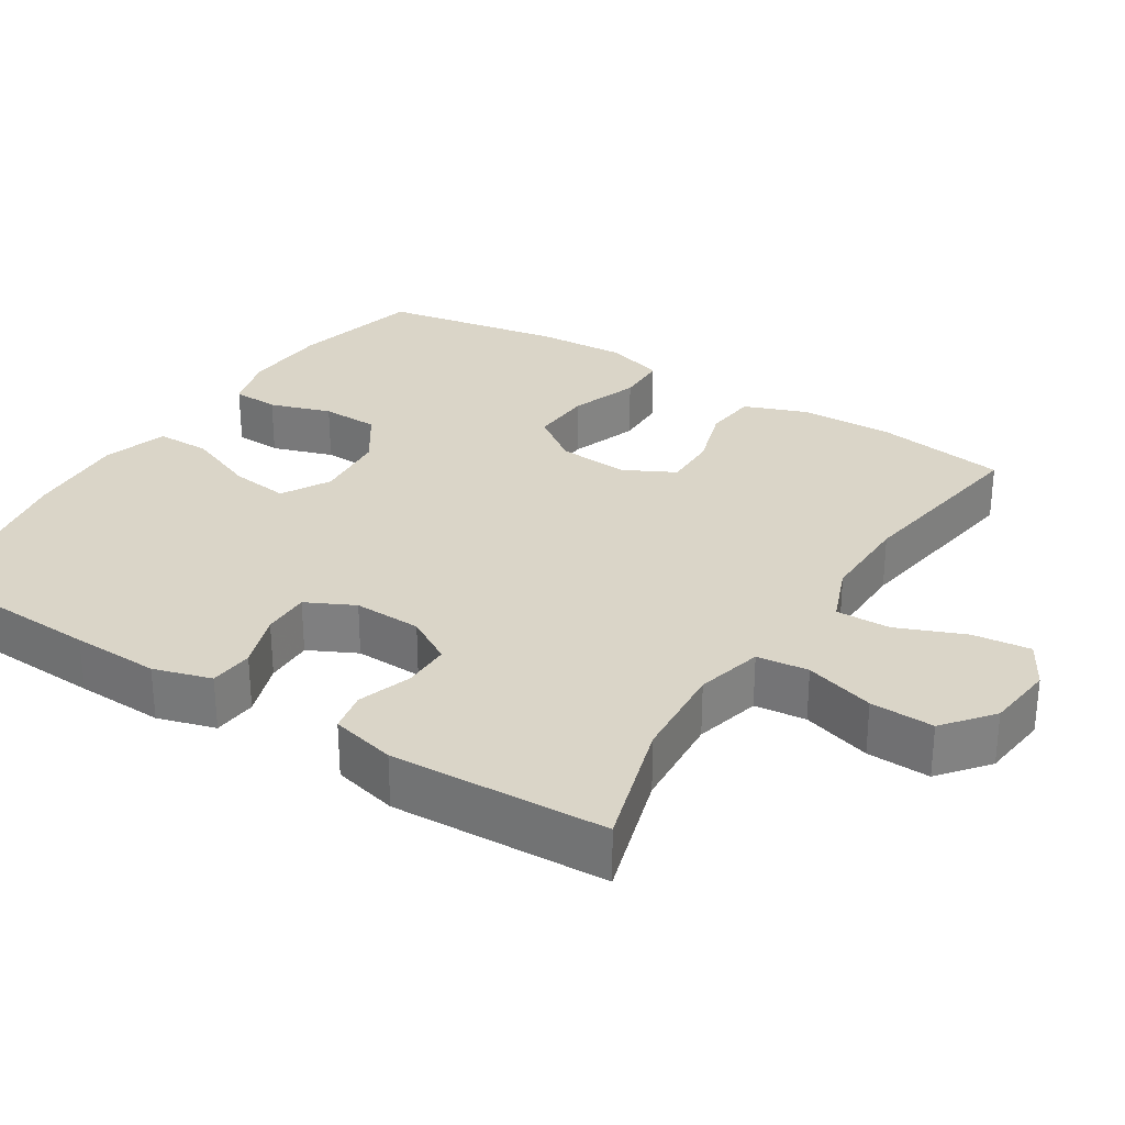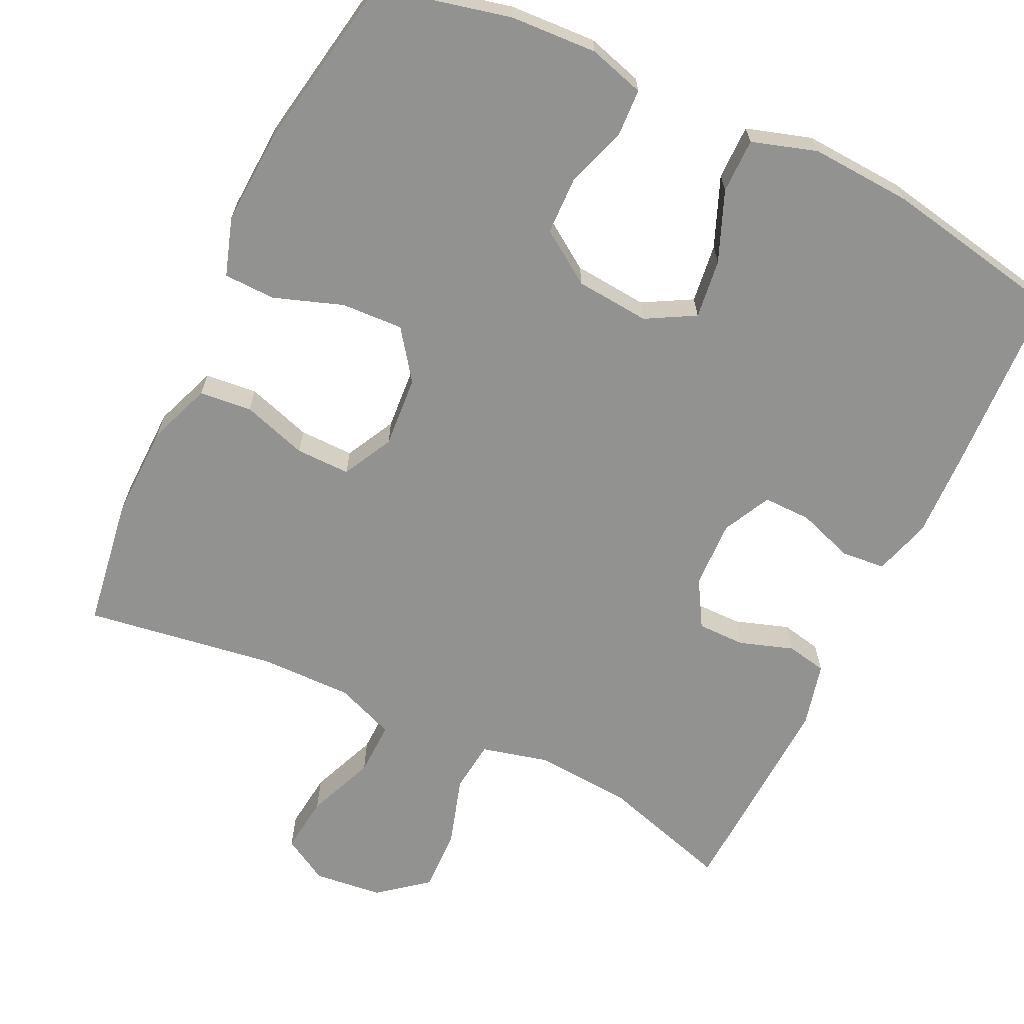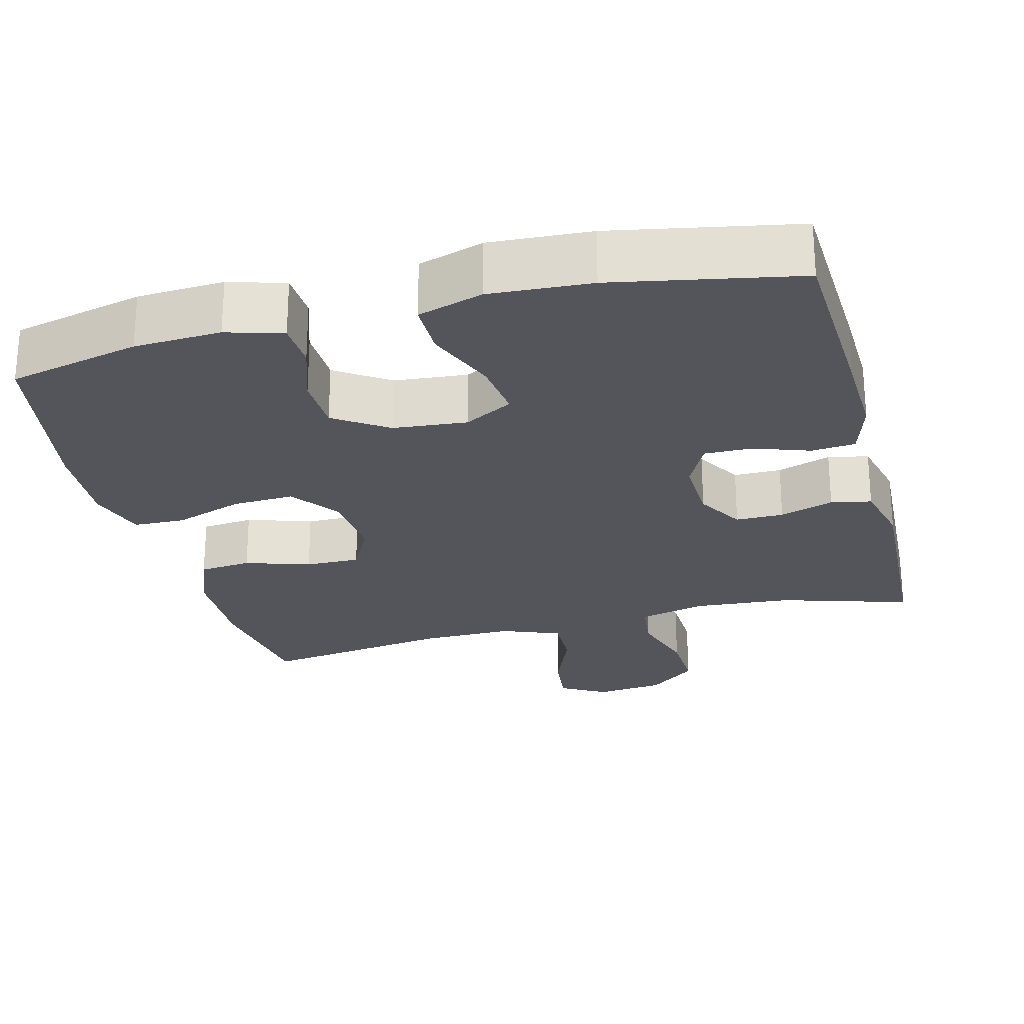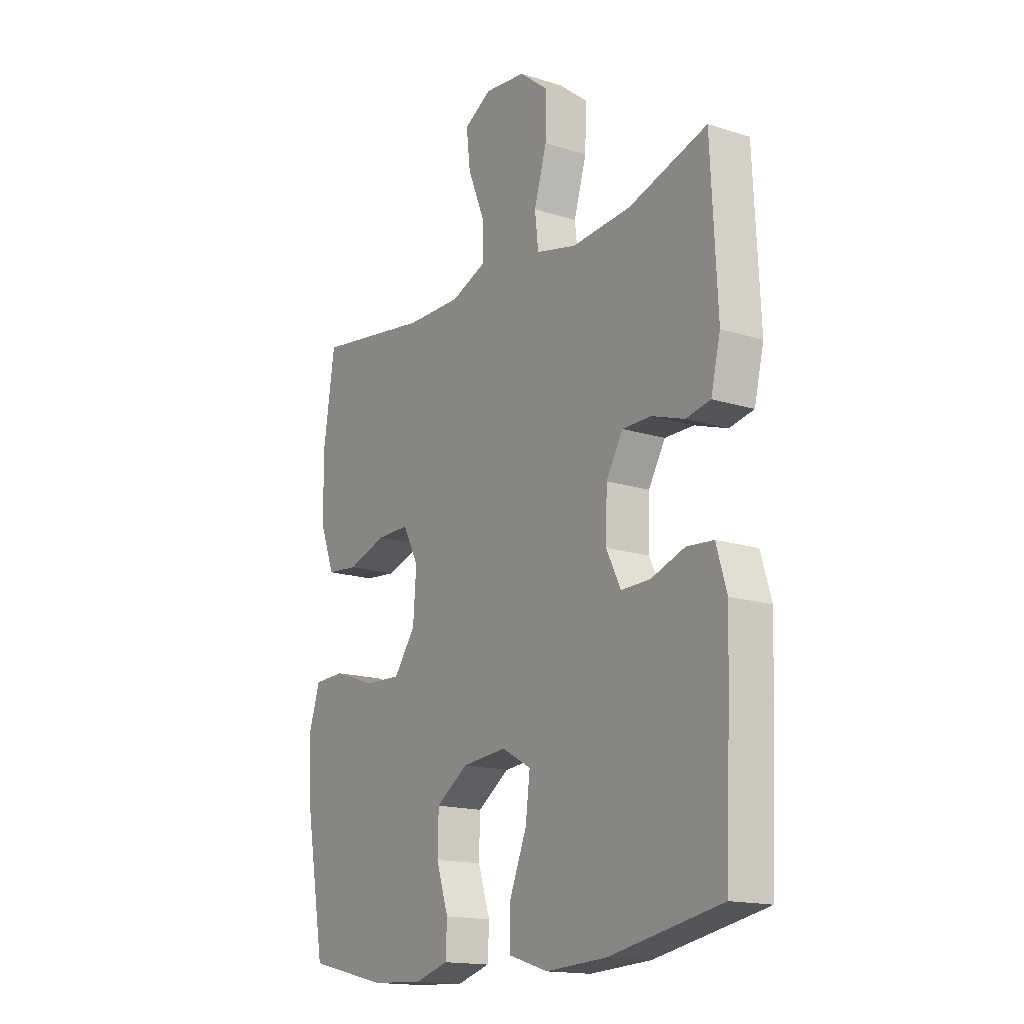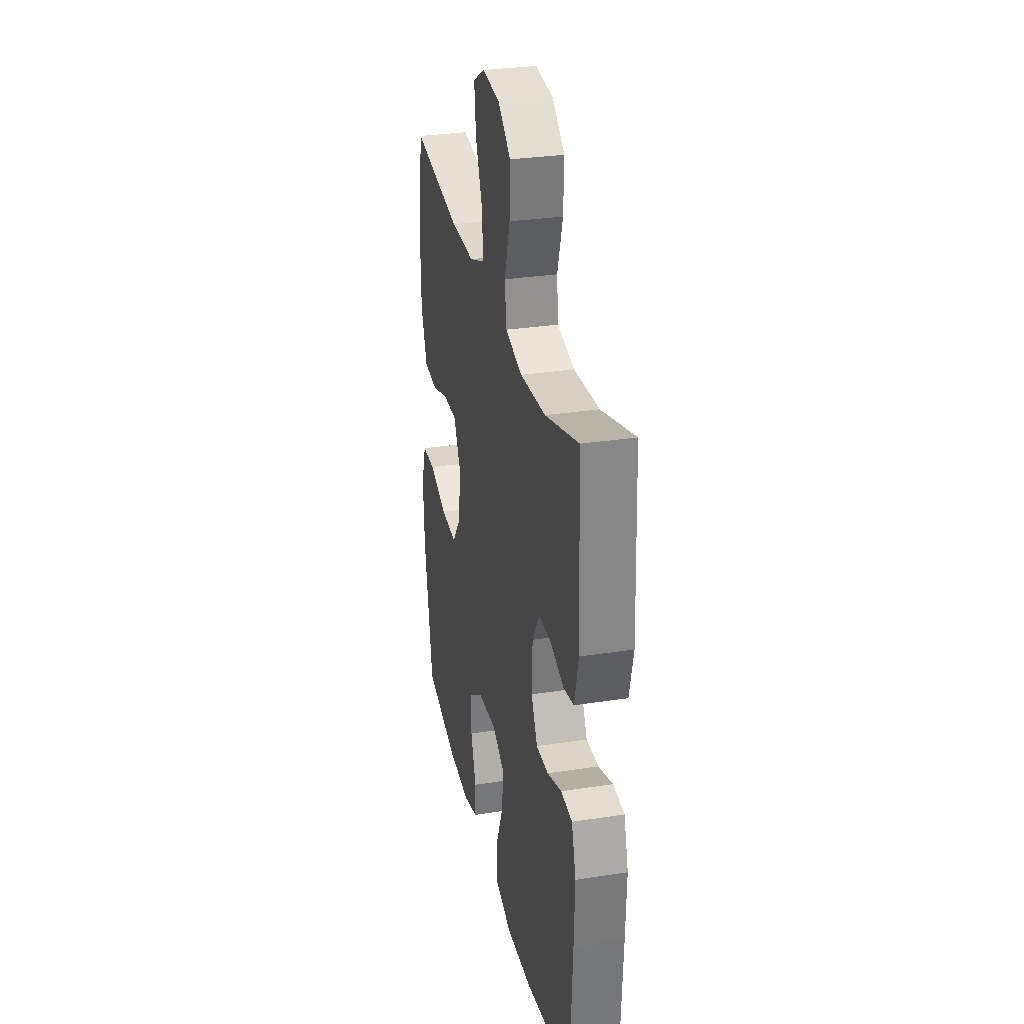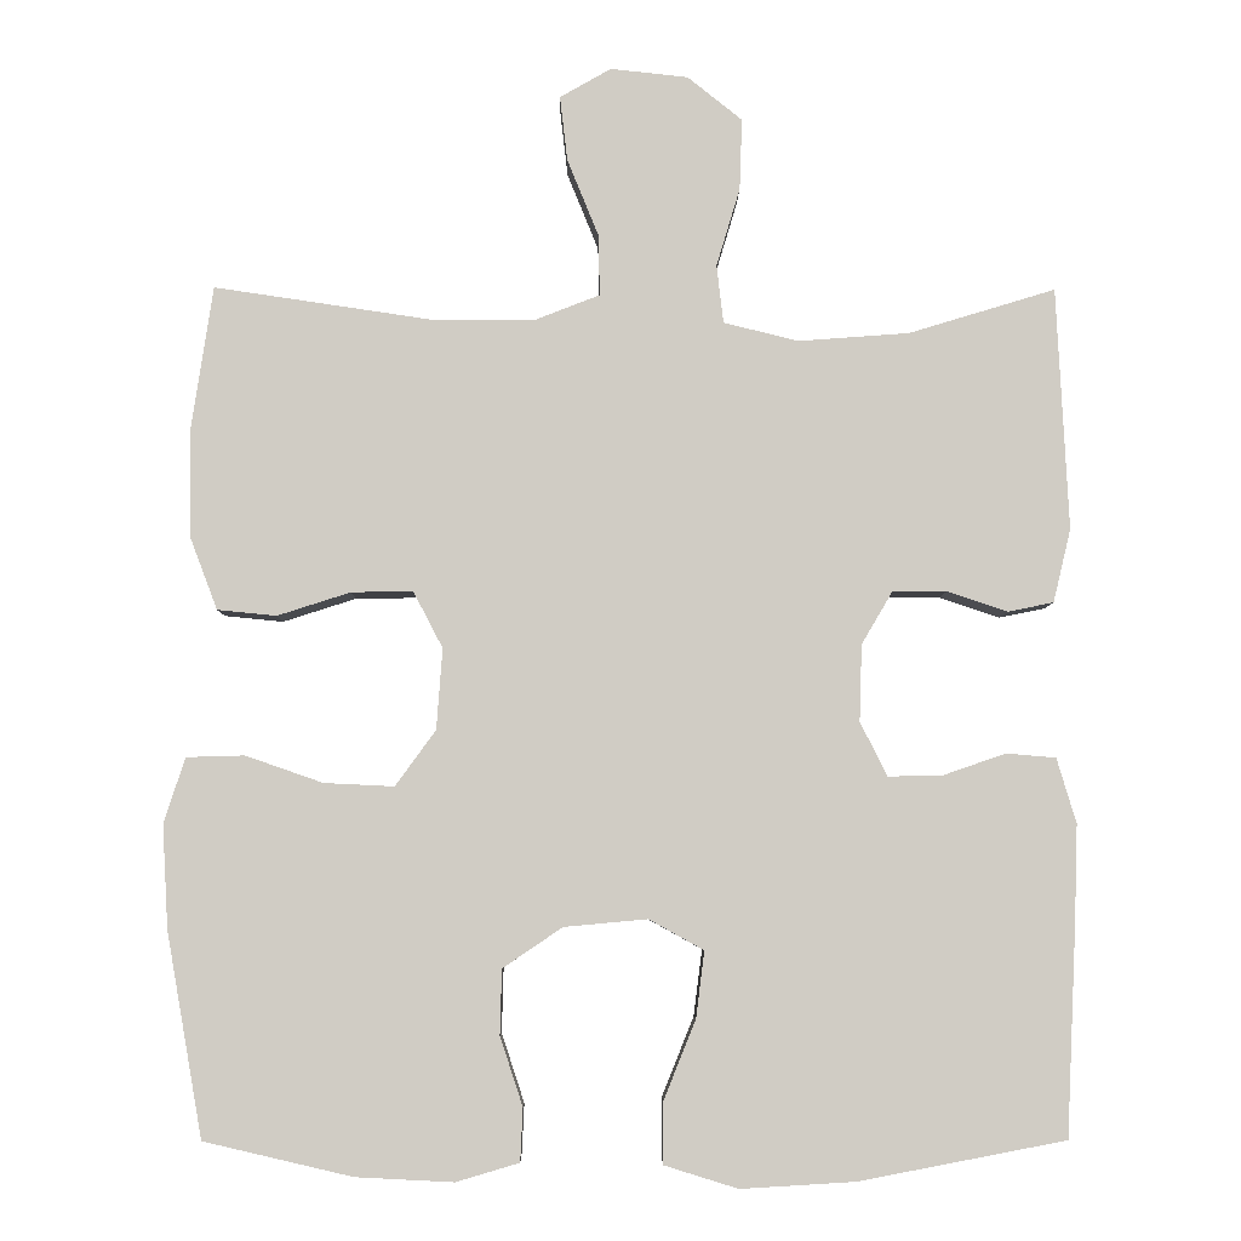
<metadata>
{"format":"obj","ext":"obj","renderer":"f3d","projection":"perspective","resolution":1024,"background":"white","views":[{"elev":29.4,"azim":-57.5,"up":"+Y"},{"elev":-66.2,"azim":154.6,"up":"+Y"},{"elev":-25.0,"azim":-165.5,"up":"+Y"},{"elev":-16.1,"azim":-123.2,"up":"+Z"},{"elev":30.5,"azim":-102.6,"up":"+Z"},{"elev":-5.8,"azim":179.3,"up":"+Z"}]}
</metadata>
<code>
v -0.5 0.07 -0.5
v -0.512 0.07 -0.252
v -0.516 0.07 -0.135
v -0.493 0.07 -0.058
v -0.434 0.07 -0.053
v -0.359 0.07 -0.079
v -0.295 0.07 -0.08
v -0.263 0.07 -0.016
v -0.266 0.07 0.075
v -0.303 0.07 0.138
v -0.367 0.07 0.138
v -0.439 0.07 0.114
v -0.493 0.07 0.125
v -0.514 0.07 0.212
v -0.5 0.07 0.5
v -0.326 0.07 0.447
v -0.194 0.07 0.437
v -0.105 0.07 0.459
v -0.097 0.07 0.528
v -0.125 0.07 0.621
v -0.128 0.07 0.706
v -0.063 0.07 0.758
v 0.029 0.07 0.768
v 0.09 0.07 0.733
v 0.081 0.07 0.656
v 0.044 0.07 0.565
v 0.042 0.07 0.492
v 0.121 0.07 0.461
v 0.244 0.07 0.462
v 0.5 0.07 0.5
v 0.526 0.07 0.326
v 0.523 0.07 0.199
v 0.491 0.07 0.115
v 0.421 0.07 0.108
v 0.334 0.07 0.136
v 0.261 0.07 0.137
v 0.226 0.07 0.07
v 0.233 0.07 -0.026
v 0.281 0.07 -0.092
v 0.364 0.07 -0.088
v 0.456 0.07 -0.056
v 0.525 0.07 -0.058
v 0.55 0.07 -0.136
v 0.543 0.07 -0.258
v 0.5 0.07 -0.5
v 0.324 0.07 -0.541
v 0.208 0.07 -0.547
v 0.133 0.07 -0.525
v 0.13 0.07 -0.462
v 0.157 0.07 -0.38
v 0.155 0.07 -0.303
v 0.084 0.07 -0.255
v -0.015 0.07 -0.246
v -0.08 0.07 -0.282
v -0.07 0.07 -0.361
v -0.032 0.07 -0.455
v -0.032 0.07 -0.528
v -0.119 0.07 -0.555
v -0.254 0.07 -0.547
v -0.5 0 -0.5
v -0.512 0 -0.252
v -0.516 0 -0.135
v -0.493 0 -0.058
v -0.434 0 -0.053
v -0.359 0 -0.079
v -0.295 0 -0.08
v -0.263 0 -0.016
v -0.266 0 0.075
v -0.303 0 0.138
v -0.367 0 0.138
v -0.439 0 0.114
v -0.493 0 0.125
v -0.514 0 0.212
v -0.5 0 0.5
v -0.326 0 0.447
v -0.194 0 0.437
v -0.105 0 0.459
v -0.097 0 0.528
v -0.125 0 0.621
v -0.128 0 0.706
v -0.063 0 0.758
v 0.029 0 0.768
v 0.09 0 0.733
v 0.081 0 0.656
v 0.044 0 0.565
v 0.042 0 0.492
v 0.121 0 0.461
v 0.244 0 0.462
v 0.5 0 0.5
v 0.526 0 0.326
v 0.523 0 0.199
v 0.491 0 0.115
v 0.421 0 0.108
v 0.334 0 0.136
v 0.261 0 0.137
v 0.226 0 0.07
v 0.233 0 -0.026
v 0.281 0 -0.092
v 0.364 0 -0.088
v 0.456 0 -0.056
v 0.525 0 -0.058
v 0.55 0 -0.136
v 0.543 0 -0.258
v 0.5 0 -0.5
v 0.324 0 -0.541
v 0.208 0 -0.547
v 0.133 0 -0.525
v 0.13 0 -0.462
v 0.157 0 -0.38
v 0.155 0 -0.303
v 0.084 0 -0.255
v -0.015 0 -0.246
v -0.08 0 -0.282
v -0.07 0 -0.361
v -0.032 0 -0.455
v -0.032 0 -0.528
v -0.119 0 -0.555
v -0.254 0 -0.547
f 4 5 6
f 3 4 6
f 2 3 6
f 1 2 6
f 59 1 6
f 58 59 6
f 57 58 6
f 56 57 6
f 55 56 6
f 54 55 6 7
f 53 54 7 8
f 52 53 8 9
f 51 52 9 10
f 48 49 50
f 47 48 50
f 46 47 50
f 45 46 50
f 44 45 50
f 43 44 50
f 42 43 50
f 41 42 50
f 40 41 50
f 39 40 50 51
f 38 39 51 10
f 33 34 35
f 32 33 35
f 31 32 35
f 30 31 35
f 29 30 35
f 28 29 35 36
f 27 28 36 37
f 24 25 26
f 23 24 26
f 22 23 26
f 21 22 26
f 20 21 26
f 19 20 26
f 18 19 26 27
f 37 38 10
f 27 37 10
f 18 27 10
f 17 18 10
f 14 15 16
f 13 14 16
f 12 13 16
f 11 12 16
f 10 11 16 17
f 65 64 63
f 65 63 62
f 65 62 61
f 65 61 60
f 65 60 118
f 65 118 117
f 65 117 116
f 65 116 115
f 65 115 114
f 66 65 114 113
f 67 66 113 112
f 68 67 112 111
f 69 68 111 110
f 109 108 107
f 109 107 106
f 109 106 105
f 109 105 104
f 109 104 103
f 109 103 102
f 109 102 101
f 109 101 100
f 109 100 99
f 110 109 99 98
f 69 110 98 97
f 94 93 92
f 94 92 91
f 94 91 90
f 94 90 89
f 94 89 88
f 95 94 88 87
f 96 95 87 86
f 85 84 83
f 85 83 82
f 85 82 81
f 85 81 80
f 85 80 79
f 85 79 78
f 86 85 78 77
f 69 97 96
f 69 96 86
f 69 86 77
f 69 77 76
f 75 74 73
f 75 73 72
f 75 72 71
f 75 71 70
f 76 75 70 69
f 1 60 61 2
f 2 61 62 3
f 3 62 63 4
f 4 63 64 5
f 5 64 65 6
f 6 65 66 7
f 7 66 67 8
f 8 67 68 9
f 9 68 69 10
f 10 69 70 11
f 11 70 71 12
f 12 71 72 13
f 13 72 73 14
f 14 73 74 15
f 15 74 75 16
f 16 75 76 17
f 17 76 77 18
f 18 77 78 19
f 19 78 79 20
f 20 79 80 21
f 21 80 81 22
f 22 81 82 23
f 23 82 83 24
f 24 83 84 25
f 25 84 85 26
f 26 85 86 27
f 27 86 87 28
f 28 87 88 29
f 29 88 89 30
f 30 89 90 31
f 31 90 91 32
f 32 91 92 33
f 33 92 93 34
f 34 93 94 35
f 35 94 95 36
f 36 95 96 37
f 37 96 97 38
f 38 97 98 39
f 39 98 99 40
f 40 99 100 41
f 41 100 101 42
f 42 101 102 43
f 43 102 103 44
f 44 103 104 45
f 45 104 105 46
f 46 105 106 47
f 47 106 107 48
f 48 107 108 49
f 49 108 109 50
f 50 109 110 51
f 51 110 111 52
f 52 111 112 53
f 53 112 113 54
f 54 113 114 55
f 55 114 115 56
f 56 115 116 57
f 57 116 117 58
f 58 117 118 59
f 59 118 60 1

</code>
